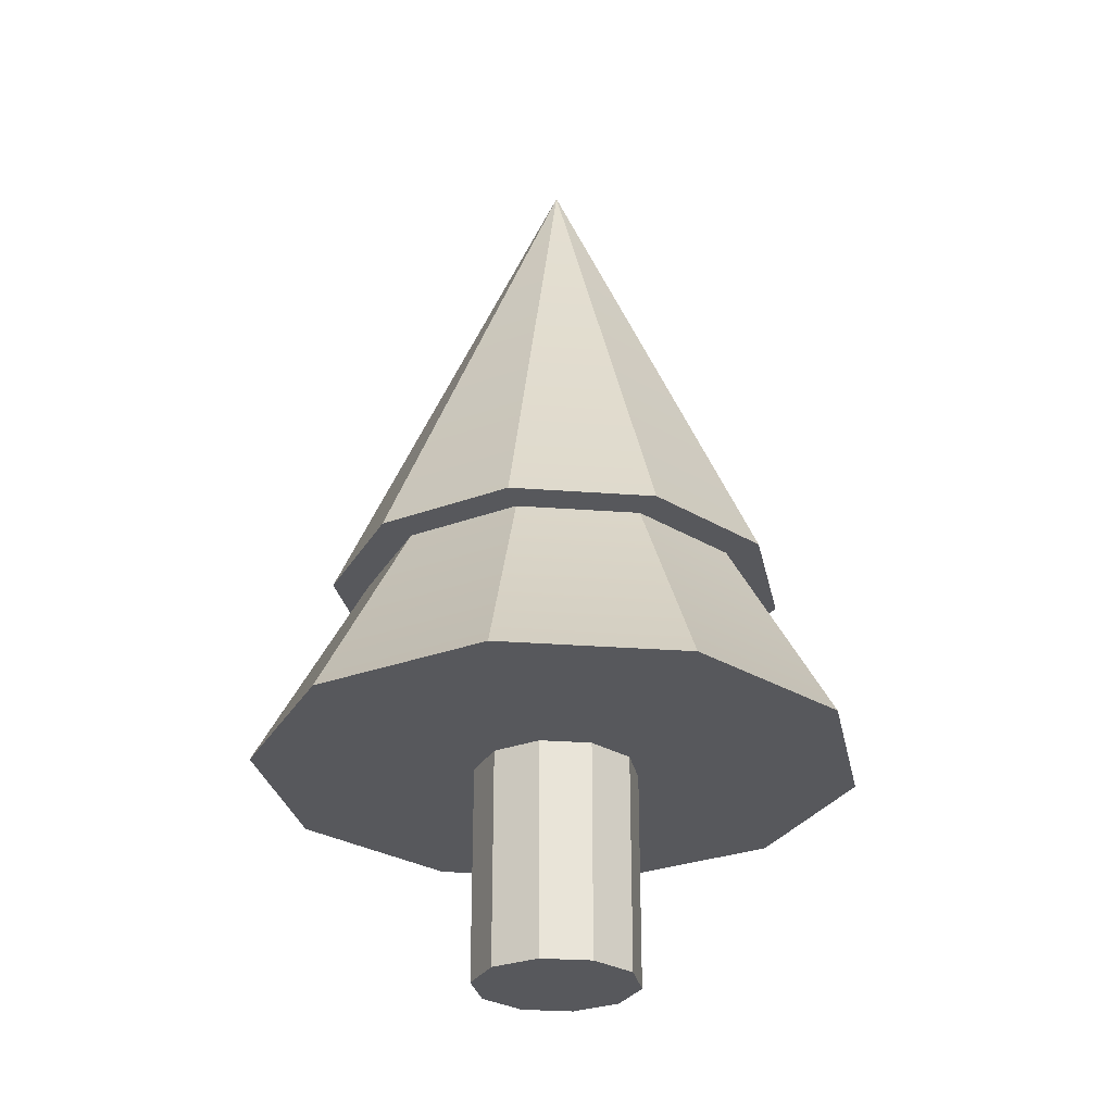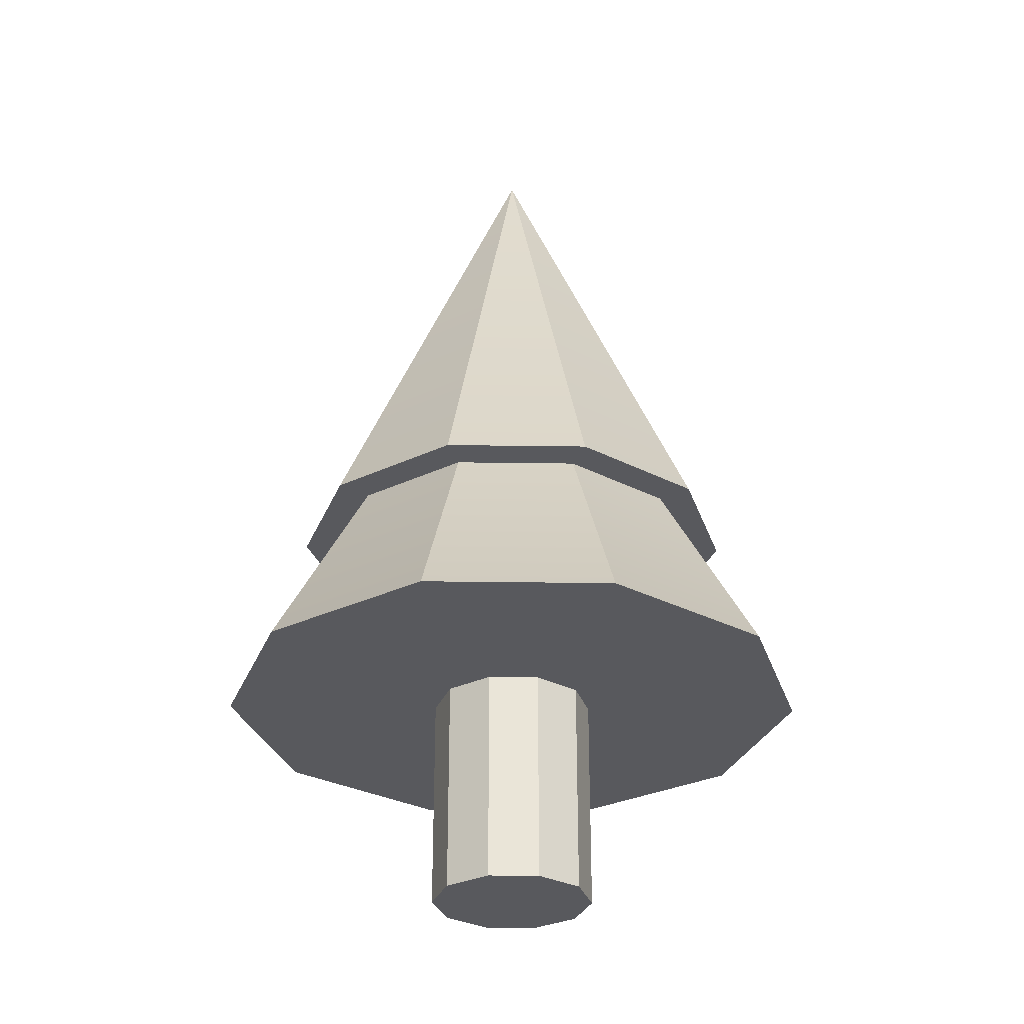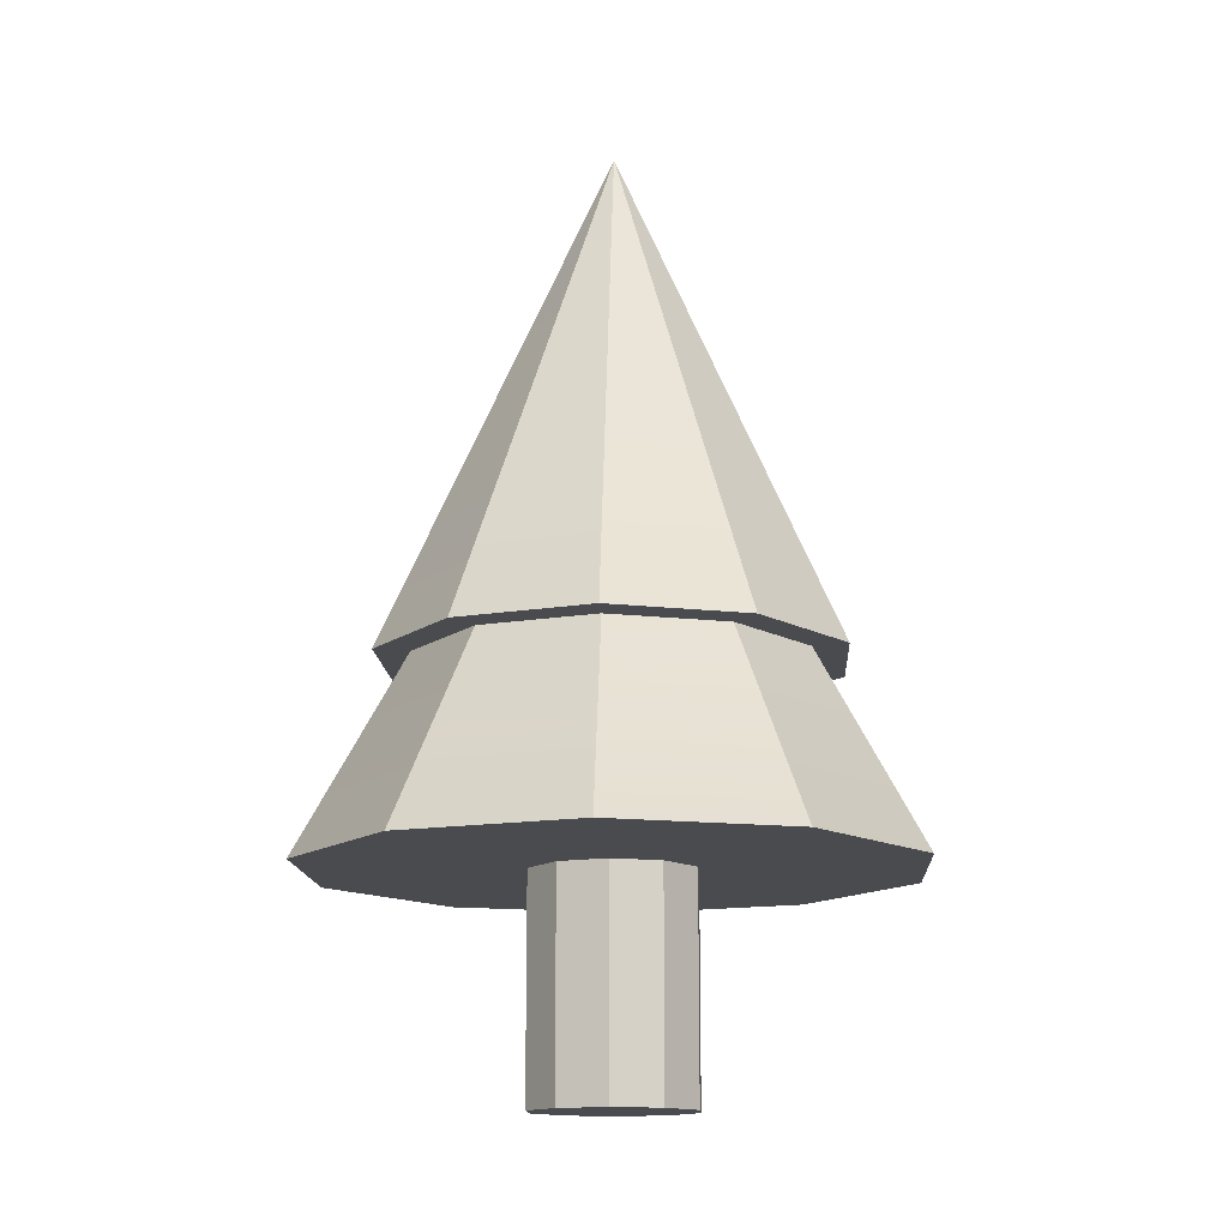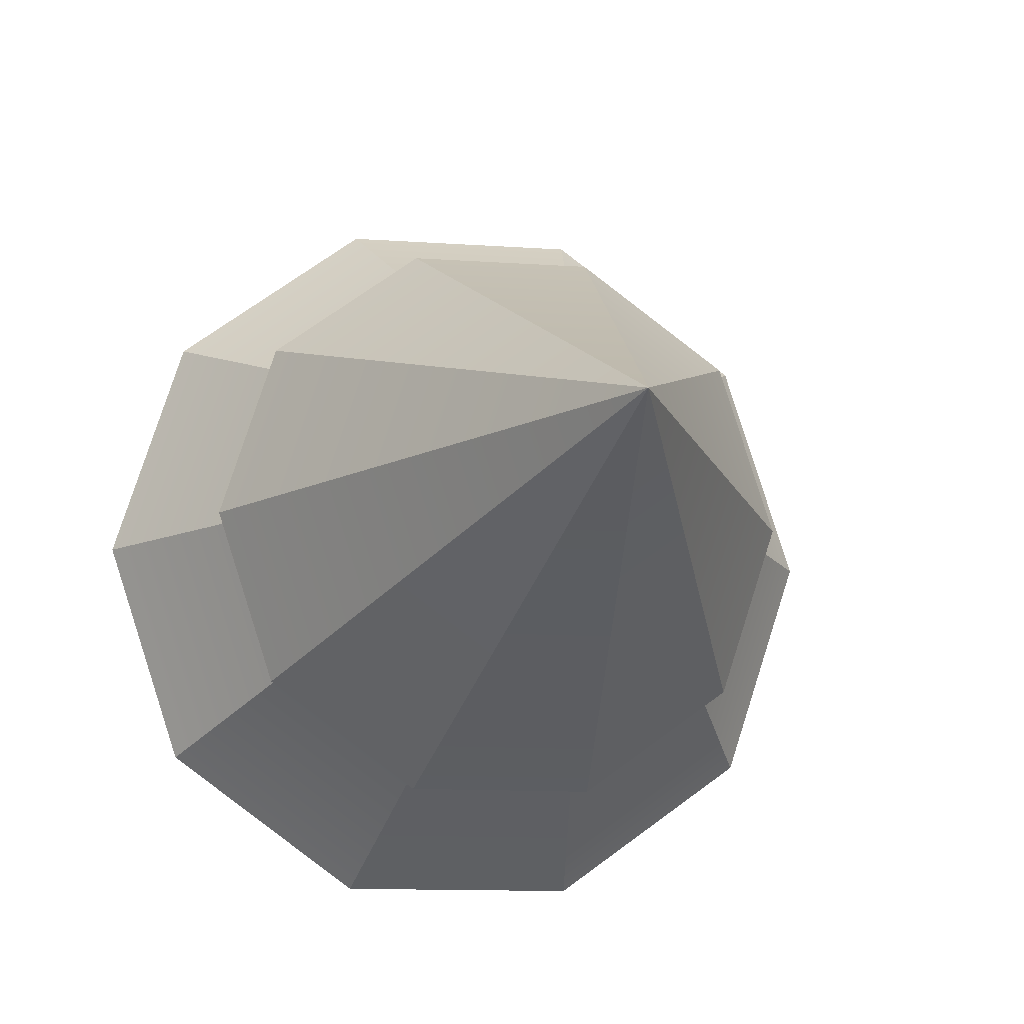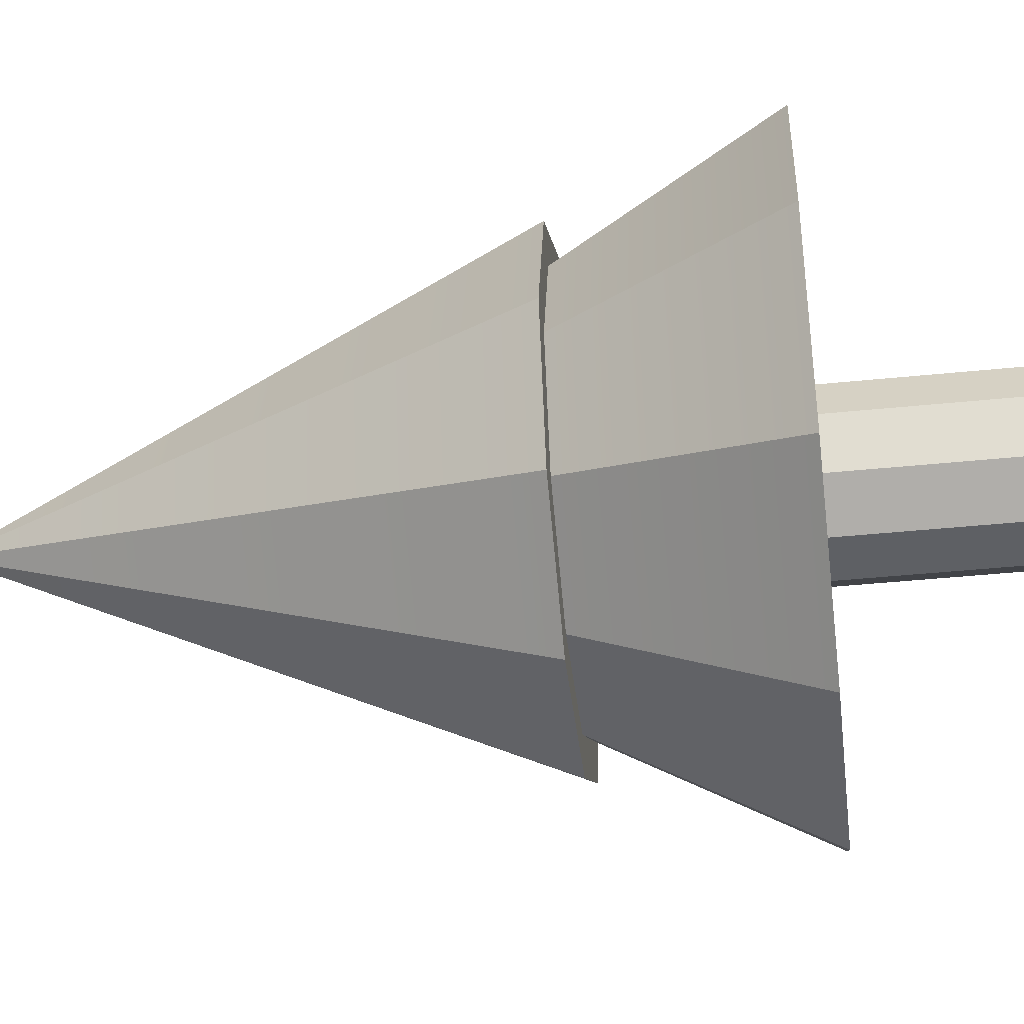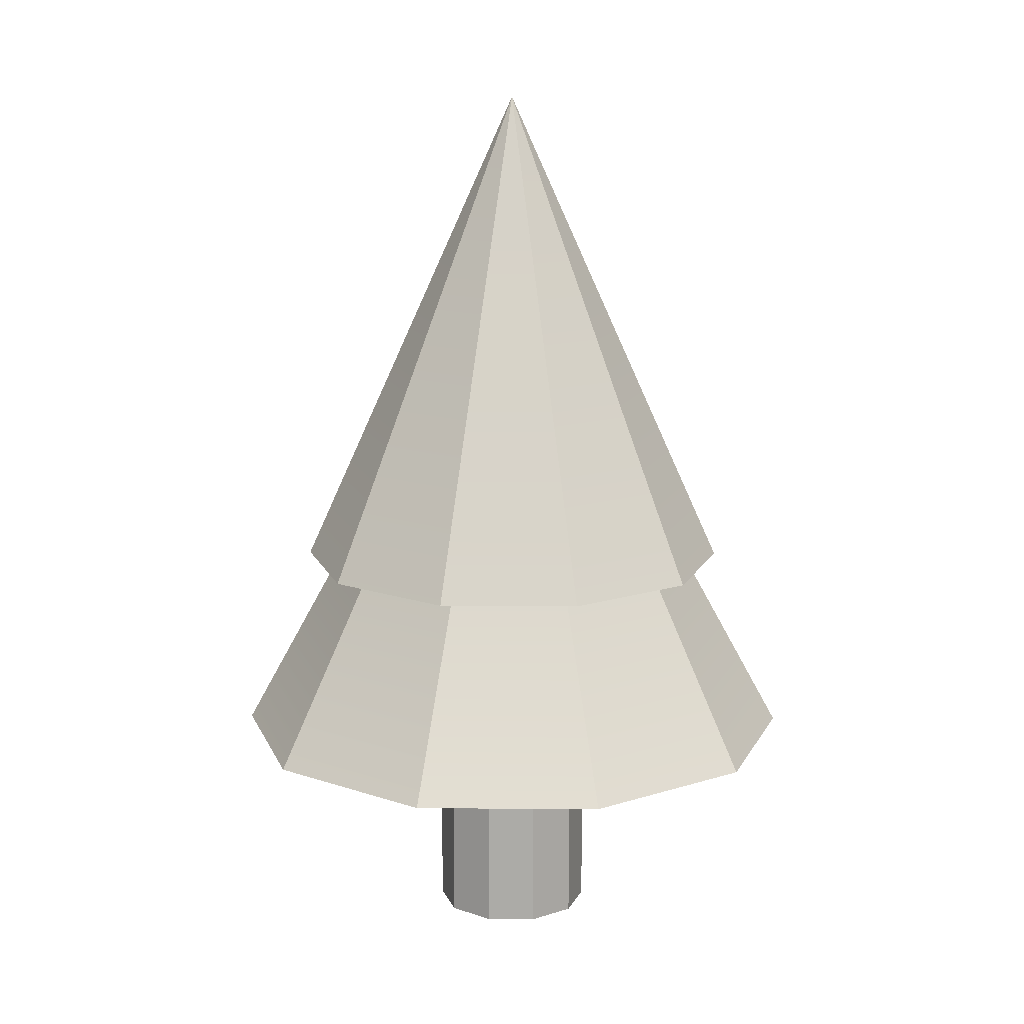
<metadata>
{"format":"obj","ext":"obj","renderer":"f3d","projection":"perspective","resolution":1024,"background":"white","views":[{"elev":-28.4,"azim":-6.5,"up":"+Y"},{"elev":-30.1,"azim":-73.2,"up":"+Y"},{"elev":-14.0,"azim":-86.8,"up":"+Y"},{"elev":-10.3,"azim":168.9,"up":"+Z"},{"elev":-42.9,"azim":-83.1,"up":"+Z"},{"elev":13.6,"azim":-71.1,"up":"+Y"}]}
</metadata>
<code>
v 0.8541 0 -0.6205
v 0.3262 0 -1.004
v 0.8541 4.751 -0.6205
v 0.8541 4.751 -0.6205
v 0.3262 0 -1.004
v 0.3262 4.751 -1.004
v 0.3262 0 -1.004
v -0.3262 0 -1.004
v 0.3262 4.751 -1.004
v 0.3262 4.751 -1.004
v -0.3262 0 -1.004
v -0.3262 4.751 -1.004
v -0.3262 0 -1.004
v -0.8541 0 -0.6205
v -0.3262 4.751 -1.004
v -0.3262 4.751 -1.004
v -0.8541 0 -0.6205
v -0.8541 4.751 -0.6205
v -0.8541 0 -0.6205
v -1.056 0 0
v -0.8541 4.751 -0.6205
v -0.8541 4.751 -0.6205
v -1.056 0 0
v -1.056 4.751 0
v -1.056 0 0
v -0.8541 0 0.6205
v -1.056 4.751 0
v -1.056 4.751 0
v -0.8541 0 0.6205
v -0.8541 4.751 0.6205
v -0.8541 0 0.6205
v -0.3262 0 1.004
v -0.8541 4.751 0.6205
v -0.8541 4.751 0.6205
v -0.3262 0 1.004
v -0.3262 4.751 1.004
v -0.3262 0 1.004
v 0.3262 0 1.004
v -0.3262 4.751 1.004
v -0.3262 4.751 1.004
v 0.3262 0 1.004
v 0.3262 4.751 1.004
v 0.3262 0 1.004
v 0.8541 0 0.6205
v 0.3262 4.751 1.004
v 0.3262 4.751 1.004
v 0.8541 0 0.6205
v 0.8541 4.751 0.6205
v 0.8541 0 0.6205
v 1.056 0 0
v 0.8541 4.751 0.6205
v 0.8541 4.751 0.6205
v 1.056 0 0
v 1.056 4.751 0
v 1.056 0 0
v 0.8541 0 -0.6205
v 1.056 4.751 0
v 1.056 4.751 0
v 0.8541 0 -0.6205
v 0.8541 4.751 -0.6205
v 0.3262 0 -1.004
v 0.8541 0 -0.6205
v 0 0 0
v -0.3262 0 -1.004
v 0.3262 0 -1.004
v 0 0 0
v -0.8541 0 -0.6205
v -0.3262 0 -1.004
v 0 0 0
v -1.056 0 0
v -0.8541 0 -0.6205
v 0 0 0
v -0.8541 0 0.6205
v -1.056 0 0
v 0 0 0
v -0.3262 0 1.004
v -0.8541 0 0.6205
v 0 0 0
v 0.3262 0 1.004
v -0.3262 0 1.004
v 0 0 0
v 0.8541 0 0.6205
v 0.3262 0 1.004
v 0 0 0
v 1.056 0 0
v 0.8541 0 0.6205
v 0 0 0
v 0.8541 0 -0.6205
v 1.056 0 0
v 0 0 0
v 2.393 5.336 -1.739
v 2.958 5.336 0
v 0.9142 5.336 -2.814
v 2.958 5.336 0
v 2.393 5.336 1.739
v 0.9142 5.336 -2.814
v 2.393 5.336 1.739
v 0.9142 5.336 2.814
v 0.9142 5.336 -2.814
v 0.9142 5.336 2.814
v -0.9142 5.336 2.814
v 0.9142 5.336 -2.814
v -0.9142 5.336 2.814
v -2.393 5.336 1.739
v 0.9142 5.336 -2.814
v -2.393 5.336 1.739
v -2.958 5.336 0
v 0.9142 5.336 -2.814
v -2.958 5.336 0
v -2.393 5.336 -1.739
v 0.9142 5.336 -2.814
v -2.393 5.336 -1.739
v -0.9142 5.336 -2.814
v 0.9142 5.336 -2.814
v 2.393 5.336 -1.739
v 0.9142 5.336 -2.814
v 0 11.9 0
v 0.9142 5.336 -2.814
v -0.9142 5.336 -2.814
v 0 11.9 0
v -0.9142 5.336 -2.814
v -2.393 5.336 -1.739
v 0 11.9 0
v -2.393 5.336 -1.739
v -2.958 5.336 0
v 0 11.9 0
v -2.958 5.336 0
v -2.393 5.336 1.739
v 0 11.9 0
v -2.393 5.336 1.739
v -0.9142 5.336 2.814
v 0 11.9 0
v -0.9142 5.336 2.814
v 0.9142 5.336 2.814
v 0 11.9 0
v 0.9142 5.336 2.814
v 2.393 5.336 1.739
v 0 11.9 0
v 2.393 5.336 1.739
v 2.958 5.336 0
v 0 11.9 0
v 2.958 5.336 0
v 2.393 5.336 -1.739
v 0 11.9 0
v 3.148 2.804 -2.287
v 3.891 2.804 0
v 1.202 2.804 -3.7
v 3.891 2.804 0
v 3.148 2.804 2.287
v 1.202 2.804 -3.7
v 3.148 2.804 2.287
v 1.202 2.804 3.7
v 1.202 2.804 -3.7
v 1.202 2.804 3.7
v -1.202 2.804 3.7
v 1.202 2.804 -3.7
v -1.202 2.804 3.7
v -3.148 2.804 2.287
v 1.202 2.804 -3.7
v -3.148 2.804 2.287
v -3.891 2.804 0
v 1.202 2.804 -3.7
v -3.891 2.804 0
v -3.148 2.804 -2.287
v 1.202 2.804 -3.7
v -3.148 2.804 -2.287
v -1.202 2.804 -3.7
v 1.202 2.804 -3.7
v 3.148 2.804 -2.287
v 1.202 2.804 -3.7
v 0 9.88 0
v 1.202 2.804 -3.7
v -1.202 2.804 -3.7
v 0 9.88 0
v -1.202 2.804 -3.7
v -3.148 2.804 -2.287
v 0 9.88 0
v -3.148 2.804 -2.287
v -3.891 2.804 0
v 0 9.88 0
v -3.891 2.804 0
v -3.148 2.804 2.287
v 0 9.88 0
v -3.148 2.804 2.287
v -1.202 2.804 3.7
v 0 9.88 0
v -1.202 2.804 3.7
v 1.202 2.804 3.7
v 0 9.88 0
v 1.202 2.804 3.7
v 3.148 2.804 2.287
v 0 9.88 0
v 3.148 2.804 2.287
v 3.891 2.804 0
v 0 9.88 0
v 3.891 2.804 0
v 3.148 2.804 -2.287
v 0 9.88 0
v 0.8541 0 -0.6205
v 0.3262 0 -1.004
v 0.8541 4.751 -0.6205
v 0.8541 4.751 -0.6205
v 0.3262 0 -1.004
v 0.3262 4.751 -1.004
v 0.3262 0 -1.004
v -0.3262 0 -1.004
v 0.3262 4.751 -1.004
v 0.3262 4.751 -1.004
v -0.3262 0 -1.004
v -0.3262 4.751 -1.004
v -0.3262 0 -1.004
v -0.8541 0 -0.6205
v -0.3262 4.751 -1.004
v -0.3262 4.751 -1.004
v -0.8541 0 -0.6205
v -0.8541 4.751 -0.6205
v -0.8541 0 -0.6205
v -1.056 0 0
v -0.8541 4.751 -0.6205
v -0.8541 4.751 -0.6205
v -1.056 0 0
v -1.056 4.751 0
v -1.056 0 0
v -0.8541 0 0.6205
v -1.056 4.751 0
v -1.056 4.751 0
v -0.8541 0 0.6205
v -0.8541 4.751 0.6205
v -0.8541 0 0.6205
v -0.3262 0 1.004
v -0.8541 4.751 0.6205
v -0.8541 4.751 0.6205
v -0.3262 0 1.004
v -0.3262 4.751 1.004
v -0.3262 0 1.004
v 0.3262 0 1.004
v -0.3262 4.751 1.004
v -0.3262 4.751 1.004
v 0.3262 0 1.004
v 0.3262 4.751 1.004
v 0.3262 0 1.004
v 0.8541 0 0.6205
v 0.3262 4.751 1.004
v 0.3262 4.751 1.004
v 0.8541 0 0.6205
v 0.8541 4.751 0.6205
v 0.8541 0 0.6205
v 1.056 0 0
v 0.8541 4.751 0.6205
v 0.8541 4.751 0.6205
v 1.056 0 0
v 1.056 4.751 0
v 1.056 0 0
v 0.8541 0 -0.6205
v 1.056 4.751 0
v 1.056 4.751 0
v 0.8541 0 -0.6205
v 0.8541 4.751 -0.6205
v 0.3262 0 -1.004
v 0.8541 0 -0.6205
v 0 0 0
v -0.3262 0 -1.004
v 0.3262 0 -1.004
v 0 0 0
v -0.8541 0 -0.6205
v -0.3262 0 -1.004
v 0 0 0
v -1.056 0 0
v -0.8541 0 -0.6205
v 0 0 0
v -0.8541 0 0.6205
v -1.056 0 0
v 0 0 0
v -0.3262 0 1.004
v -0.8541 0 0.6205
v 0 0 0
v 0.3262 0 1.004
v -0.3262 0 1.004
v 0 0 0
v 0.8541 0 0.6205
v 0.3262 0 1.004
v 0 0 0
v 1.056 0 0
v 0.8541 0 0.6205
v 0 0 0
v 0.8541 0 -0.6205
v 1.056 0 0
v 0 0 0
v 2.393 5.336 -1.739
v 2.958 5.336 0
v 0.9142 5.336 -2.814
v 2.958 5.336 0
v 2.393 5.336 1.739
v 0.9142 5.336 -2.814
v 2.393 5.336 1.739
v 0.9142 5.336 2.814
v 0.9142 5.336 -2.814
v 0.9142 5.336 2.814
v -0.9142 5.336 2.814
v 0.9142 5.336 -2.814
v -0.9142 5.336 2.814
v -2.393 5.336 1.739
v 0.9142 5.336 -2.814
v -2.393 5.336 1.739
v -2.958 5.336 0
v 0.9142 5.336 -2.814
v -2.958 5.336 0
v -2.393 5.336 -1.739
v 0.9142 5.336 -2.814
v -2.393 5.336 -1.739
v -0.9142 5.336 -2.814
v 0.9142 5.336 -2.814
v 2.393 5.336 -1.739
v 0.9142 5.336 -2.814
v 0 11.9 0
v 0.9142 5.336 -2.814
v -0.9142 5.336 -2.814
v 0 11.9 0
v -0.9142 5.336 -2.814
v -2.393 5.336 -1.739
v 0 11.9 0
v -2.393 5.336 -1.739
v -2.958 5.336 0
v 0 11.9 0
v -2.958 5.336 0
v -2.393 5.336 1.739
v 0 11.9 0
v -2.393 5.336 1.739
v -0.9142 5.336 2.814
v 0 11.9 0
v -0.9142 5.336 2.814
v 0.9142 5.336 2.814
v 0 11.9 0
v 0.9142 5.336 2.814
v 2.393 5.336 1.739
v 0 11.9 0
v 2.393 5.336 1.739
v 2.958 5.336 0
v 0 11.9 0
v 2.958 5.336 0
v 2.393 5.336 -1.739
v 0 11.9 0
v 3.148 2.804 -2.287
v 3.891 2.804 0
v 1.202 2.804 -3.7
v 3.891 2.804 0
v 3.148 2.804 2.287
v 1.202 2.804 -3.7
v 3.148 2.804 2.287
v 1.202 2.804 3.7
v 1.202 2.804 -3.7
v 1.202 2.804 3.7
v -1.202 2.804 3.7
v 1.202 2.804 -3.7
v -1.202 2.804 3.7
v -3.148 2.804 2.287
v 1.202 2.804 -3.7
v -3.148 2.804 2.287
v -3.891 2.804 0
v 1.202 2.804 -3.7
v -3.891 2.804 0
v -3.148 2.804 -2.287
v 1.202 2.804 -3.7
v -3.148 2.804 -2.287
v -1.202 2.804 -3.7
v 1.202 2.804 -3.7
v 3.148 2.804 -2.287
v 1.202 2.804 -3.7
v 0 9.88 0
v 1.202 2.804 -3.7
v -1.202 2.804 -3.7
v 0 9.88 0
v -1.202 2.804 -3.7
v -3.148 2.804 -2.287
v 0 9.88 0
v -3.148 2.804 -2.287
v -3.891 2.804 0
v 0 9.88 0
v -3.891 2.804 0
v -3.148 2.804 2.287
v 0 9.88 0
v -3.148 2.804 2.287
v -1.202 2.804 3.7
v 0 9.88 0
v -1.202 2.804 3.7
v 1.202 2.804 3.7
v 0 9.88 0
v 1.202 2.804 3.7
v 3.148 2.804 2.287
v 0 9.88 0
v 3.148 2.804 2.287
v 3.891 2.804 0
v 0 9.88 0
v 3.891 2.804 0
v 3.148 2.804 -2.287
v 0 9.88 0
f 1 2 3
f 4 5 6
f 7 8 9
f 10 11 12
f 13 14 15
f 16 17 18
f 19 20 21
f 22 23 24
f 25 26 27
f 28 29 30
f 31 32 33
f 34 35 36
f 37 38 39
f 40 41 42
f 43 44 45
f 46 47 48
f 49 50 51
f 52 53 54
f 55 56 57
f 58 59 60
f 61 62 63
f 64 65 66
f 67 68 69
f 70 71 72
f 73 74 75
f 76 77 78
f 79 80 81
f 82 83 84
f 85 86 87
f 88 89 90
f 91 92 93
f 94 95 96
f 97 98 99
f 100 101 102
f 103 104 105
f 106 107 108
f 109 110 111
f 112 113 114
f 115 116 117
f 118 119 120
f 121 122 123
f 124 125 126
f 127 128 129
f 130 131 132
f 133 134 135
f 136 137 138
f 139 140 141
f 142 143 144
f 145 146 147
f 148 149 150
f 151 152 153
f 154 155 156
f 157 158 159
f 160 161 162
f 163 164 165
f 166 167 168
f 169 170 171
f 172 173 174
f 175 176 177
f 178 179 180
f 181 182 183
f 184 185 186
f 187 188 189
f 190 191 192
f 193 194 195
f 196 197 198
f 199 200 201
f 202 203 204
f 205 206 207
f 208 209 210
f 211 212 213
f 214 215 216
f 217 218 219
f 220 221 222
f 223 224 225
f 226 227 228
f 229 230 231
f 232 233 234
f 235 236 237
f 238 239 240
f 241 242 243
f 244 245 246
f 247 248 249
f 250 251 252
f 253 254 255
f 256 257 258
f 259 260 261
f 262 263 264
f 265 266 267
f 268 269 270
f 271 272 273
f 274 275 276
f 277 278 279
f 280 281 282
f 283 284 285
f 286 287 288
f 289 290 291
f 292 293 294
f 295 296 297
f 298 299 300
f 301 302 303
f 304 305 306
f 307 308 309
f 310 311 312
f 313 314 315
f 316 317 318
f 319 320 321
f 322 323 324
f 325 326 327
f 328 329 330
f 331 332 333
f 334 335 336
f 337 338 339
f 340 341 342
f 343 344 345
f 346 347 348
f 349 350 351
f 352 353 354
f 355 356 357
f 358 359 360
f 361 362 363
f 364 365 366
f 367 368 369
f 370 371 372
f 373 374 375
f 376 377 378
f 379 380 381
f 382 383 384
f 385 386 387
f 388 389 390
f 391 392 393
f 394 395 396

</code>
